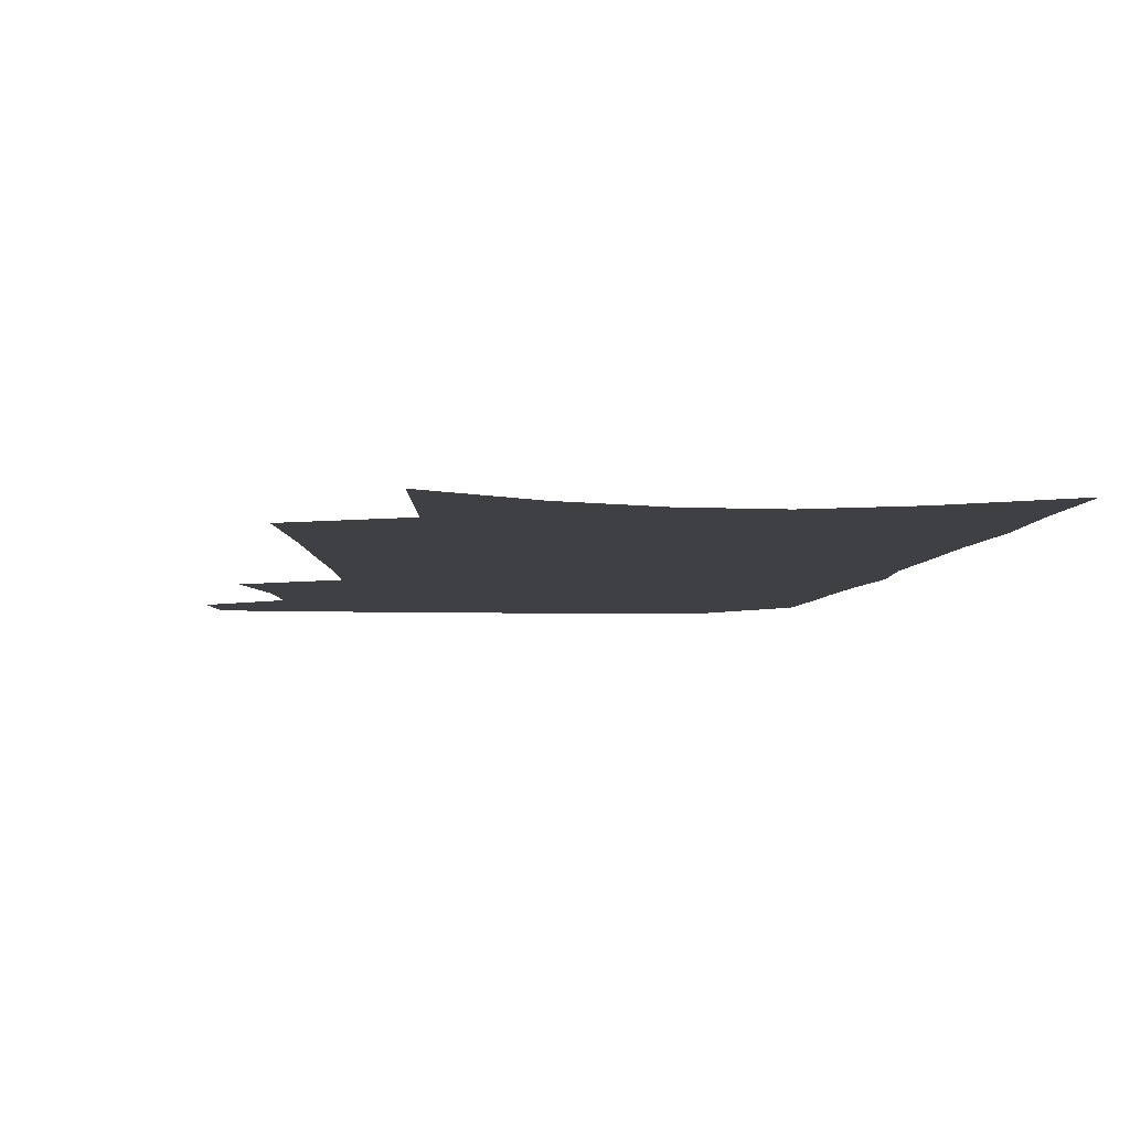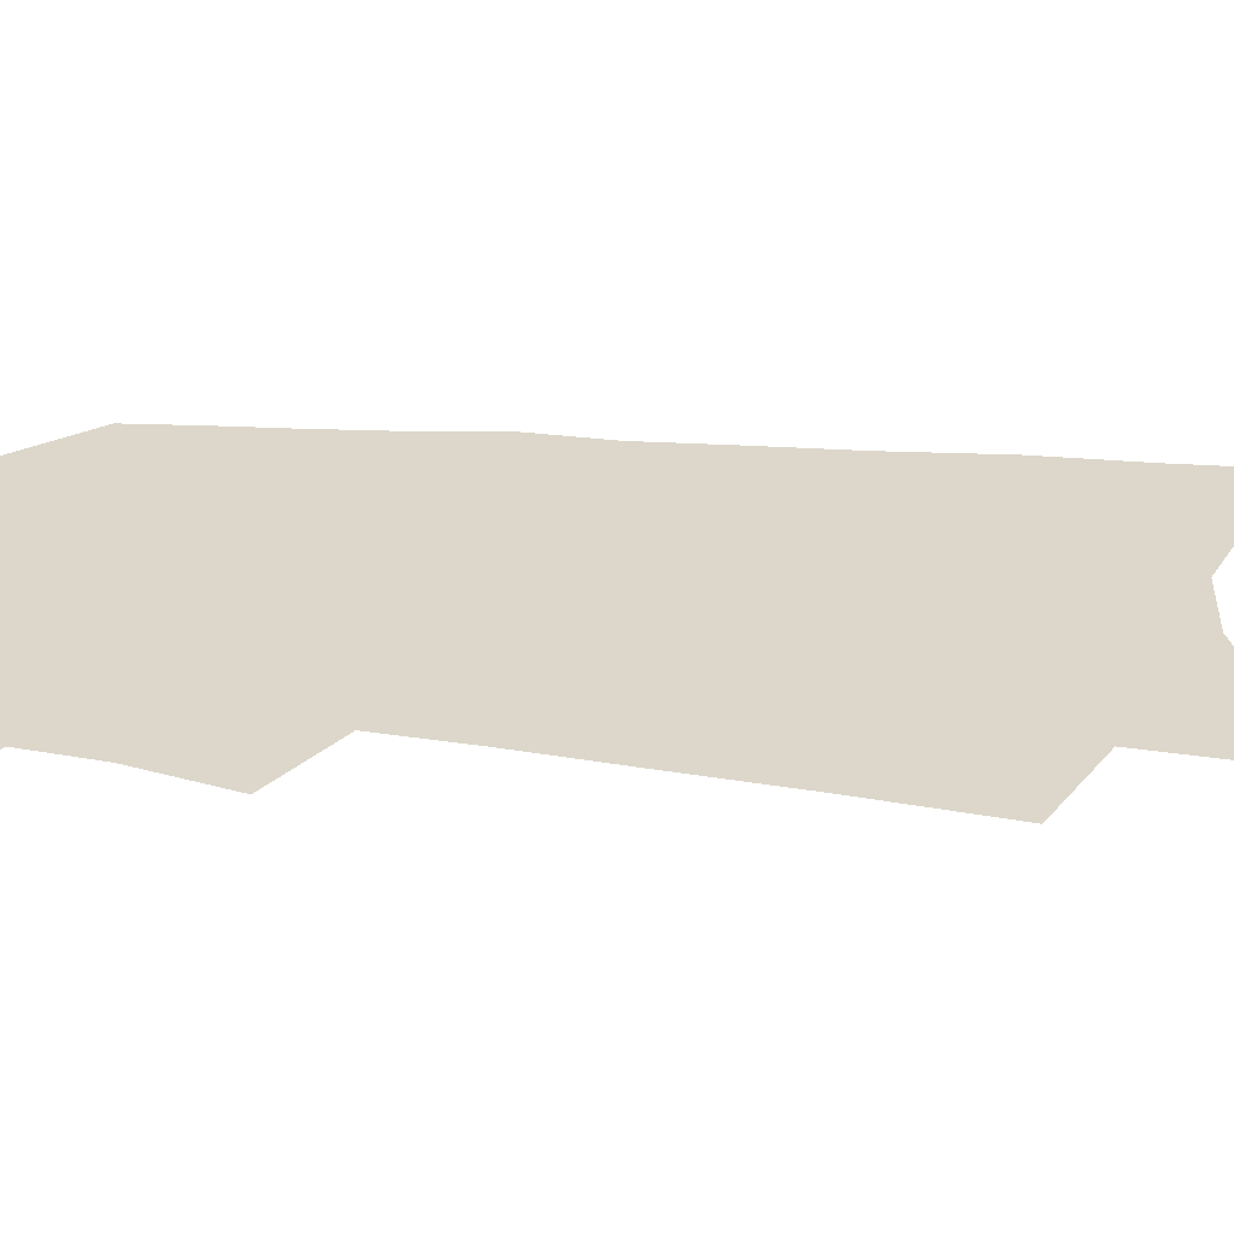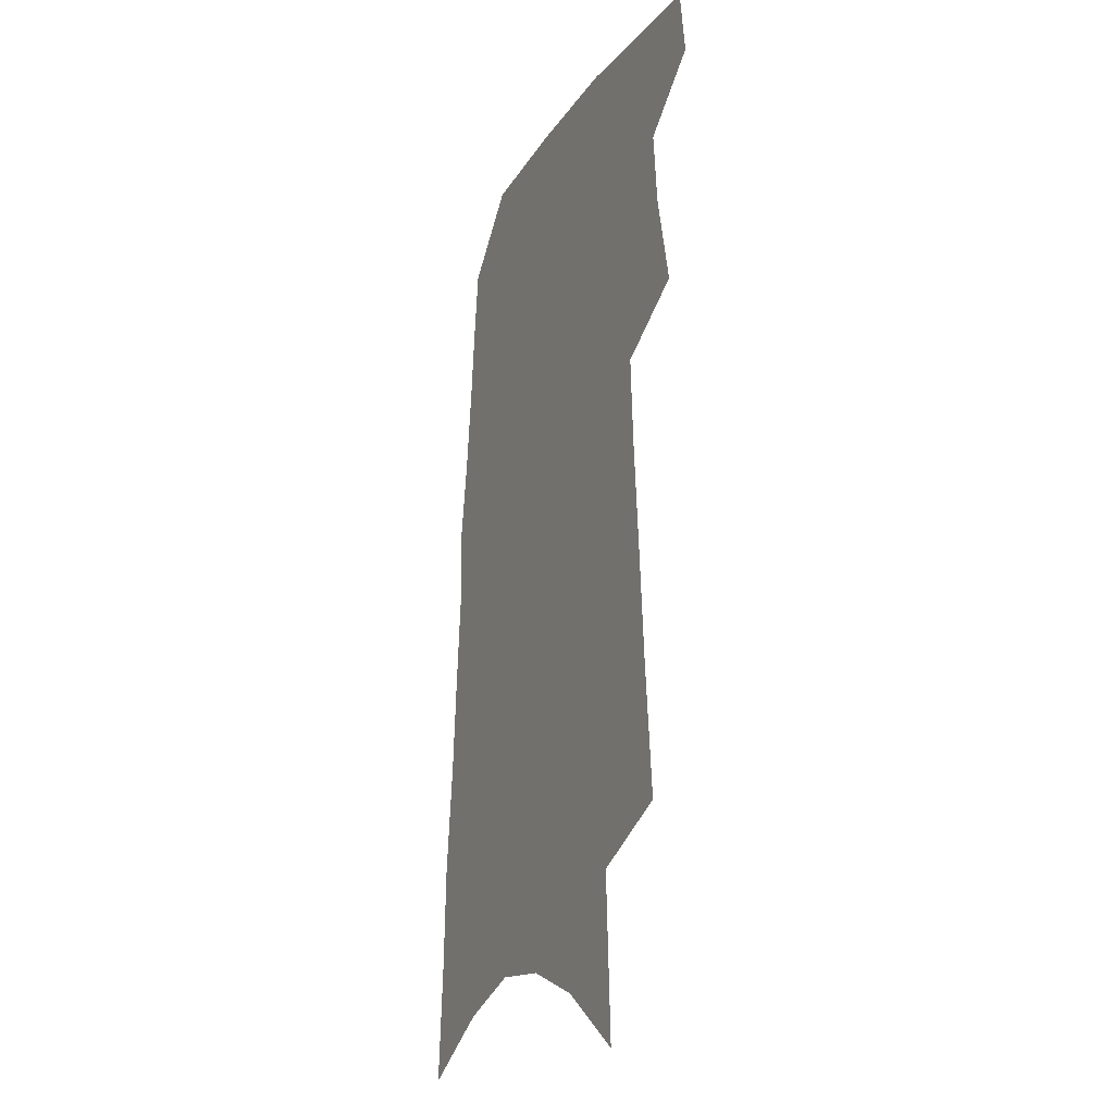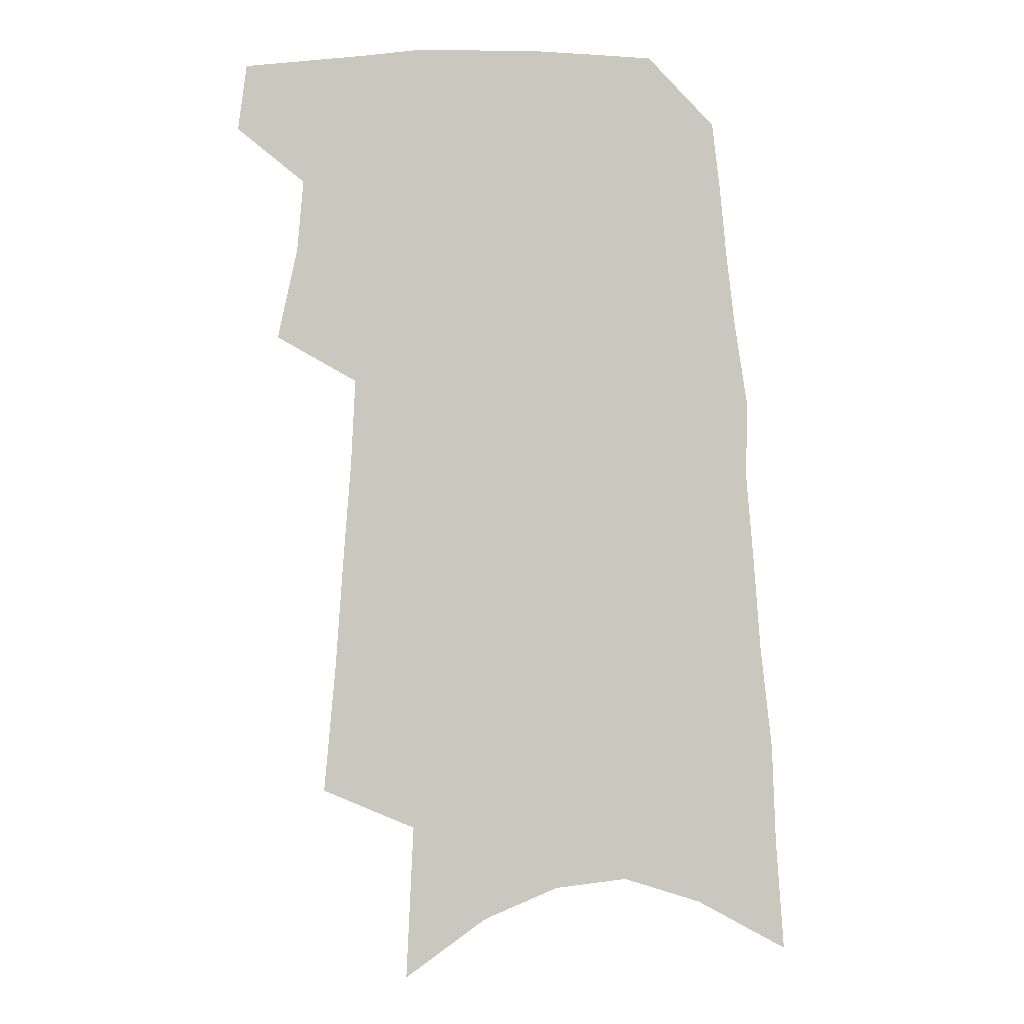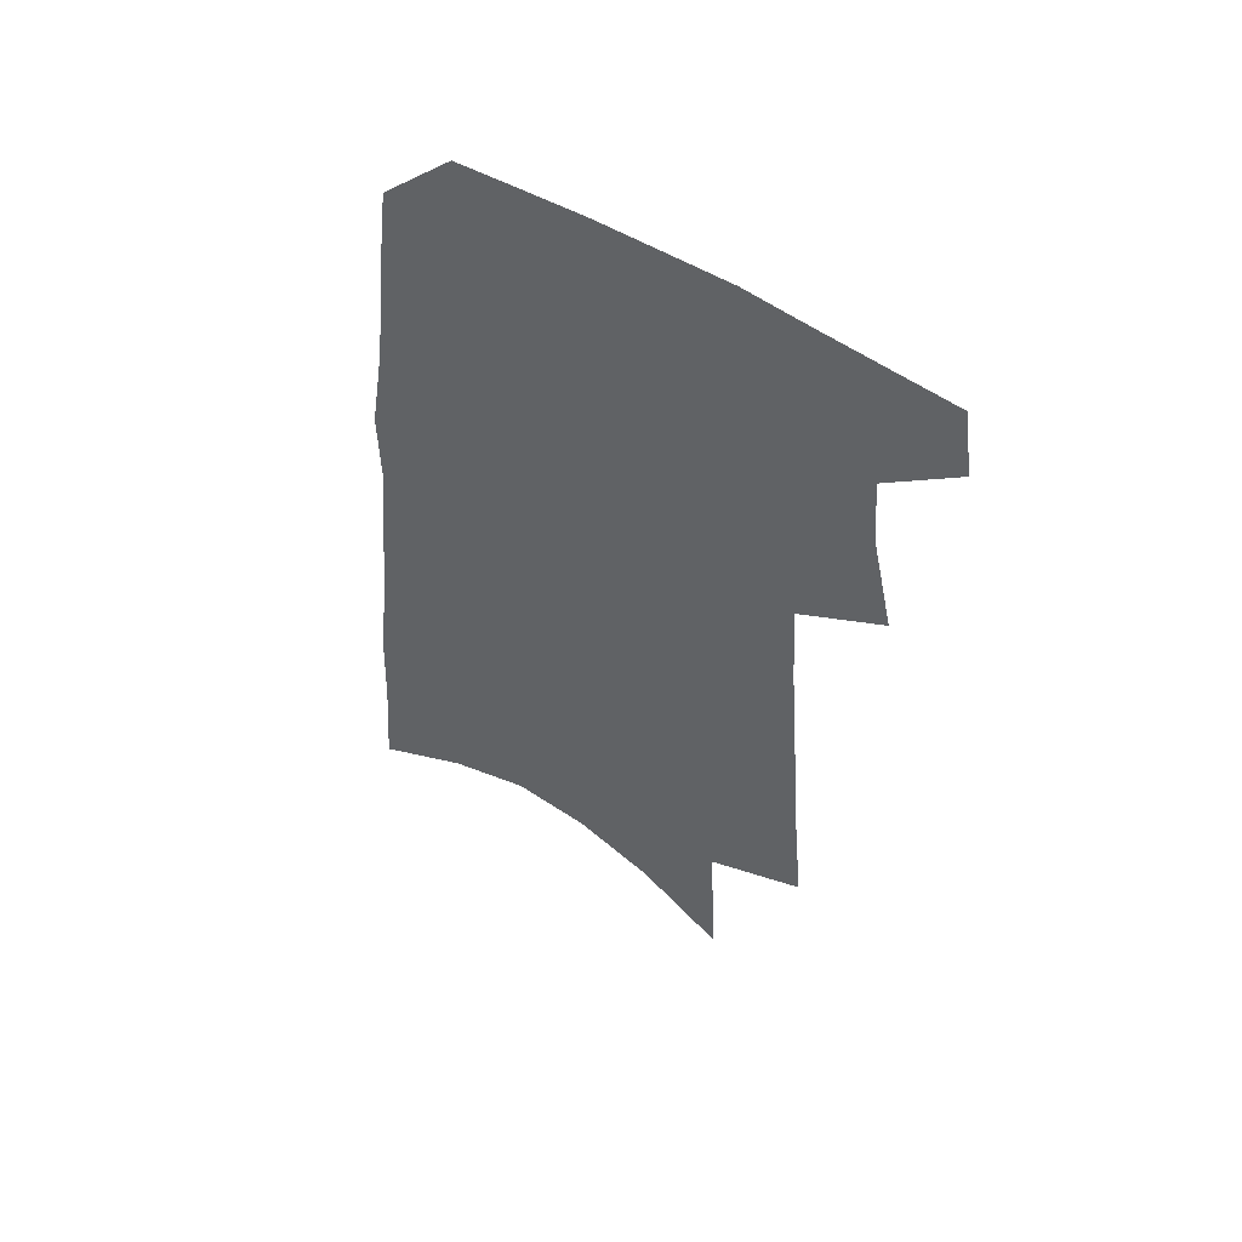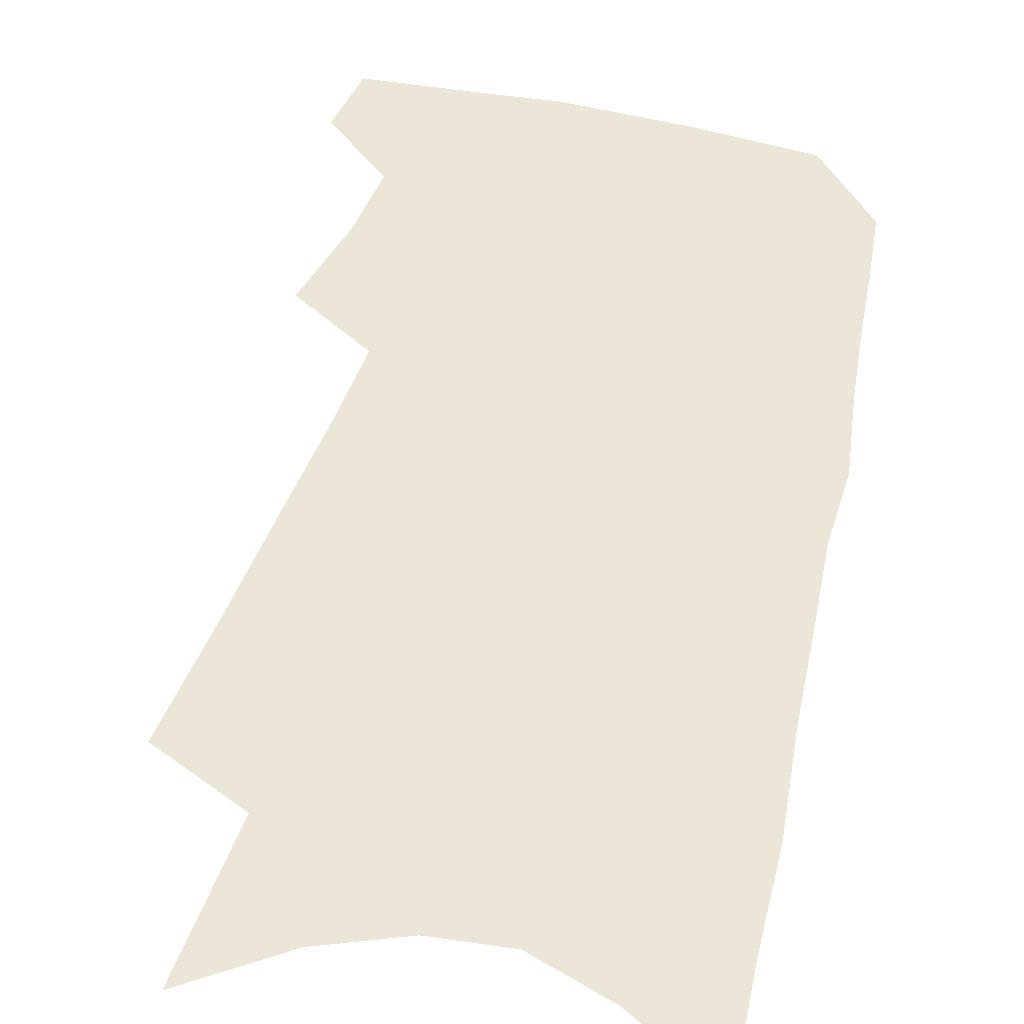
<metadata>
{"format":"obj","ext":"obj","renderer":"f3d","projection":"perspective","resolution":1024,"background":"white","views":[{"elev":-5.0,"azim":-2.5,"up":"+Z"},{"elev":30.6,"azim":-80.3,"up":"+Z"},{"elev":-21.6,"azim":-114.4,"up":"+Y"},{"elev":-0.9,"azim":-3.0,"up":"+Y"},{"elev":55.6,"azim":-148.1,"up":"+Y"},{"elev":49.3,"azim":16.2,"up":"+Z"}]}
</metadata>
<code>
v 509.5 464.3 0
v 512.7 488.9 0
v 525 383.5 0
v 532.4 417.5 0
v 534.8 444 0
v 537.7 469.2 0
v 535.7 491.2 0
v 543.1 208 0
v 547.5 255.8 0
v 550.4 297.1 0
v 553.3 334.7 0
v 555 366.7 0
v 557.2 396.7 0
v 559.3 424 0
v 560.8 448.7 0
v 560.6 471.1 0
v 558 493.5 0
v 574.9 135.6 0
v 577.7 193.4 0
v 579.9 240.9 0
v 579.4 277.6 0
v 581.1 315.9 0
v 581.7 347.9 0
v 581 374.5 0
v 582.7 403.5 0
v 583.7 428.8 0
v 584.1 451.5 0
v 583.1 472.6 0
v 580.2 496.1 0
v 605.4 157.8 0
v 607 214.8 0
v 605.9 251.7 0
v 605 286.7 0
v 605 321.3 0
v 604.8 352.3 0
v 604.6 379.5 0
v 604.7 405 0
v 605.2 430.1 0
v 605.3 452.5 0
v 604.7 473.7 0
v 603.4 496.1 0
v 633.2 169.6 0
v 631.9 217.7 0
v 630.4 256.6 0
v 628.9 291.3 0
v 628 321.5 0
v 627.1 351.9 0
v 626.7 381.4 0
v 626.4 407.1 0
v 626.2 431.3 0
v 626.3 453.2 0
v 626.4 473.9 0
v 625.8 496.1 0
v 660 172.9 0
v 657 217.4 0
v 655.9 251.5 0
v 653.4 287 0
v 650.9 323.7 0
v 649.2 353.6 0
v 649.1 379 0
v 648.2 405.2 0
v 646.9 430.8 0
v 646.8 452.9 0
v 647.3 473.8 0
v 648.2 495 0
v 688.8 163.9 0
v 684.9 207.4 0
v 682.7 244.5 0
v 678.2 283.3 0
v 677.3 314.4 0
v 674.5 346.1 0
v 672.6 374.7 0
v 671.8 400.7 0
v 671.4 425.3 0
v 669.8 449.7 0
v 668.1 473.2 0
v 669.7 493.8 0
v 691 541 0
v 722.3 145.6 0
v 719.2 187.2 0
v 717.7 224 0
v 713.3 263 0
v 710.6 297.4 0
v 707.7 330.1 0
v 708.2 358.1 0
v 703.4 388.8 0
v 700.1 416.7 0
v 697.6 442.7 0
v 694.6 467.8 0
f 5 6 1
f 1 6 2
f 6 7 2
f 12 13 3
f 3 13 4
f 13 14 4
f 4 14 5
f 14 15 5
f 5 15 6
f 15 16 6
f 6 16 7
f 16 17 7
f 19 20 8
f 8 20 9
f 20 21 9
f 9 21 10
f 21 22 10
f 10 22 11
f 22 23 11
f 11 23 12
f 23 24 12
f 12 24 13
f 24 25 13
f 13 25 14
f 25 26 14
f 14 26 15
f 26 27 15
f 15 27 16
f 27 28 16
f 16 28 17
f 28 29 17
f 18 30 19
f 30 31 19
f 19 31 20
f 31 32 20
f 20 32 21
f 32 33 21
f 21 33 22
f 33 34 22
f 22 34 23
f 34 35 23
f 23 35 24
f 35 36 24
f 24 36 25
f 36 37 25
f 25 37 26
f 37 38 26
f 26 38 27
f 38 39 27
f 27 39 28
f 39 40 28
f 28 40 29
f 40 41 29
f 30 42 31
f 42 43 31
f 31 43 32
f 43 44 32
f 32 44 33
f 44 45 33
f 33 45 34
f 45 46 34
f 34 46 35
f 46 47 35
f 35 47 36
f 47 48 36
f 36 48 37
f 48 49 37
f 37 49 38
f 49 50 38
f 38 50 39
f 50 51 39
f 39 51 40
f 51 52 40
f 40 52 41
f 52 53 41
f 42 54 43
f 54 55 43
f 43 55 44
f 55 56 44
f 44 56 45
f 56 57 45
f 45 57 46
f 57 58 46
f 46 58 47
f 58 59 47
f 47 59 48
f 59 60 48
f 48 60 49
f 60 61 49
f 49 61 50
f 61 62 50
f 50 62 51
f 62 63 51
f 51 63 52
f 63 64 52
f 52 64 53
f 64 65 53
f 54 66 55
f 66 67 55
f 55 67 56
f 67 68 56
f 56 68 57
f 68 69 57
f 57 69 58
f 69 70 58
f 58 70 59
f 70 71 59
f 59 71 60
f 71 72 60
f 60 72 61
f 72 73 61
f 61 73 62
f 73 74 62
f 62 74 63
f 74 75 63
f 63 75 64
f 75 76 64
f 64 76 65
f 76 77 65
f 66 79 67
f 79 80 67
f 67 80 68
f 80 81 68
f 68 81 69
f 81 82 69
f 69 82 70
f 82 83 70
f 70 83 71
f 83 84 71
f 71 84 72
f 84 85 72
f 72 85 73
f 85 86 73
f 73 86 74
f 86 87 74
f 74 87 75
f 87 88 75
f 75 88 76
f 88 89 76
f 76 89 77

</code>
